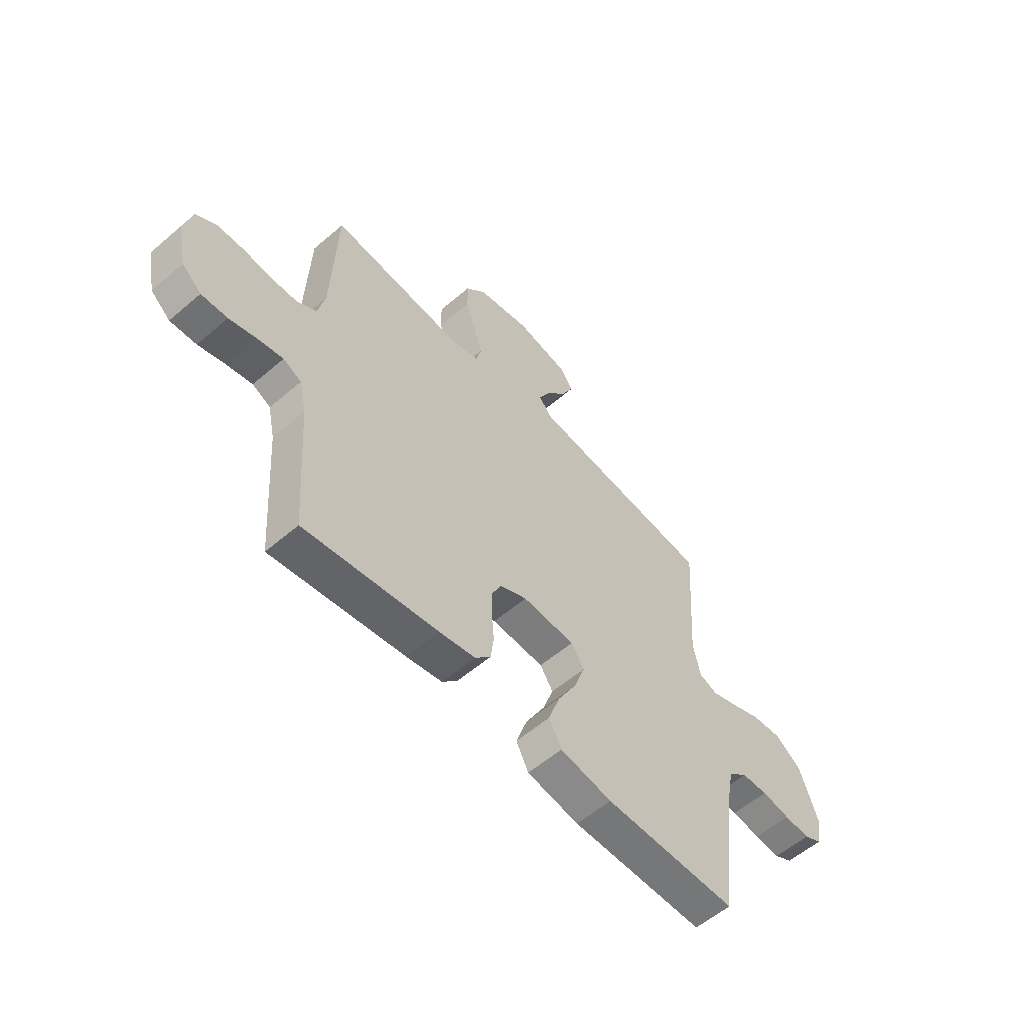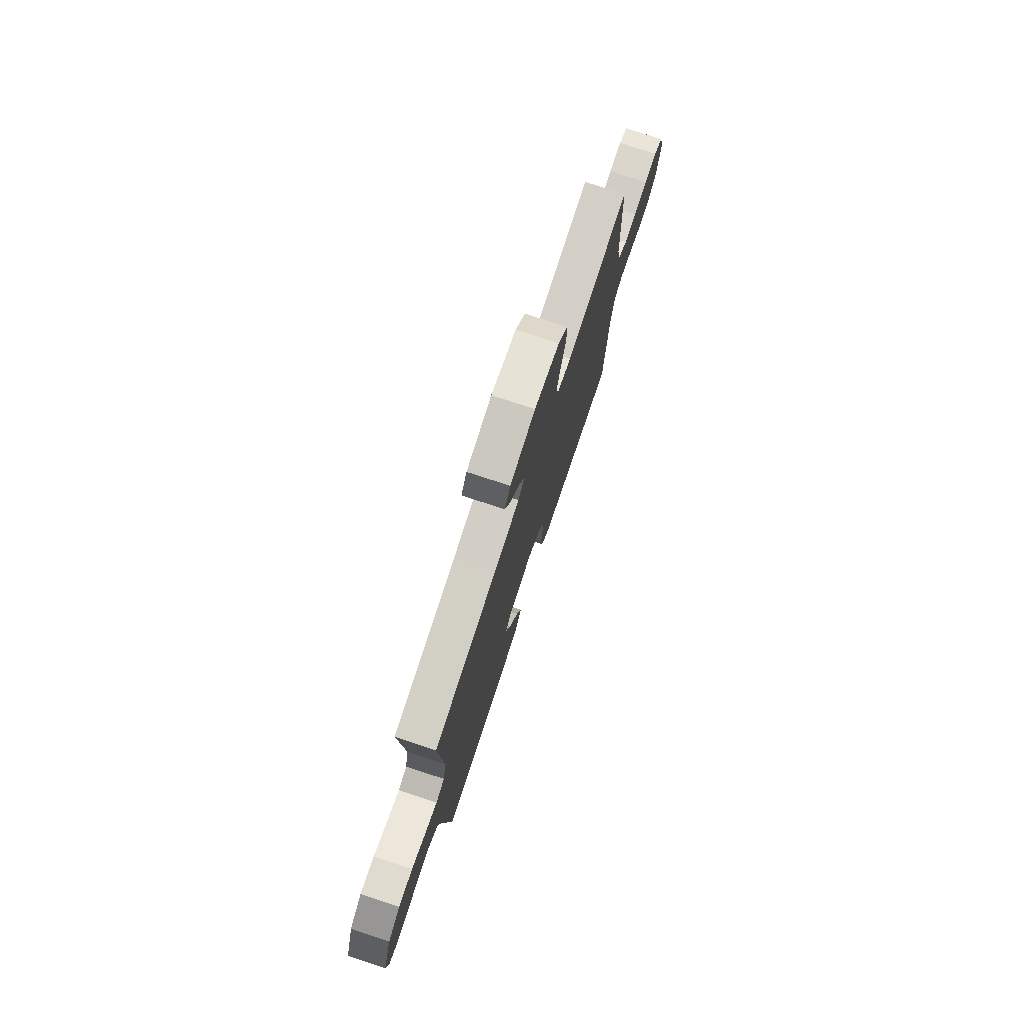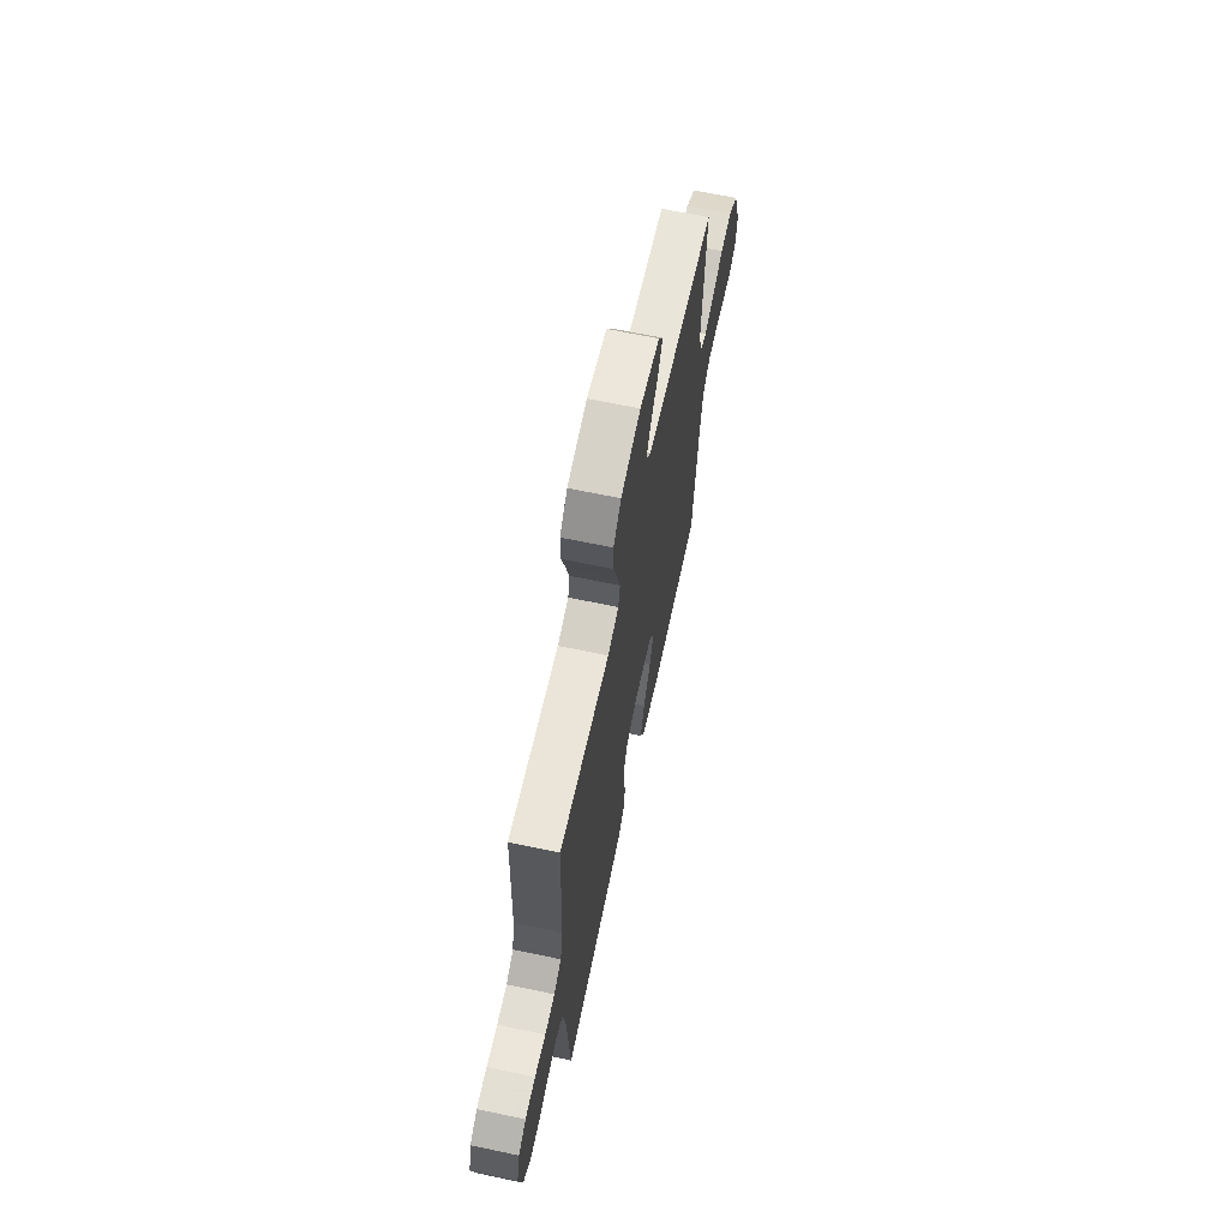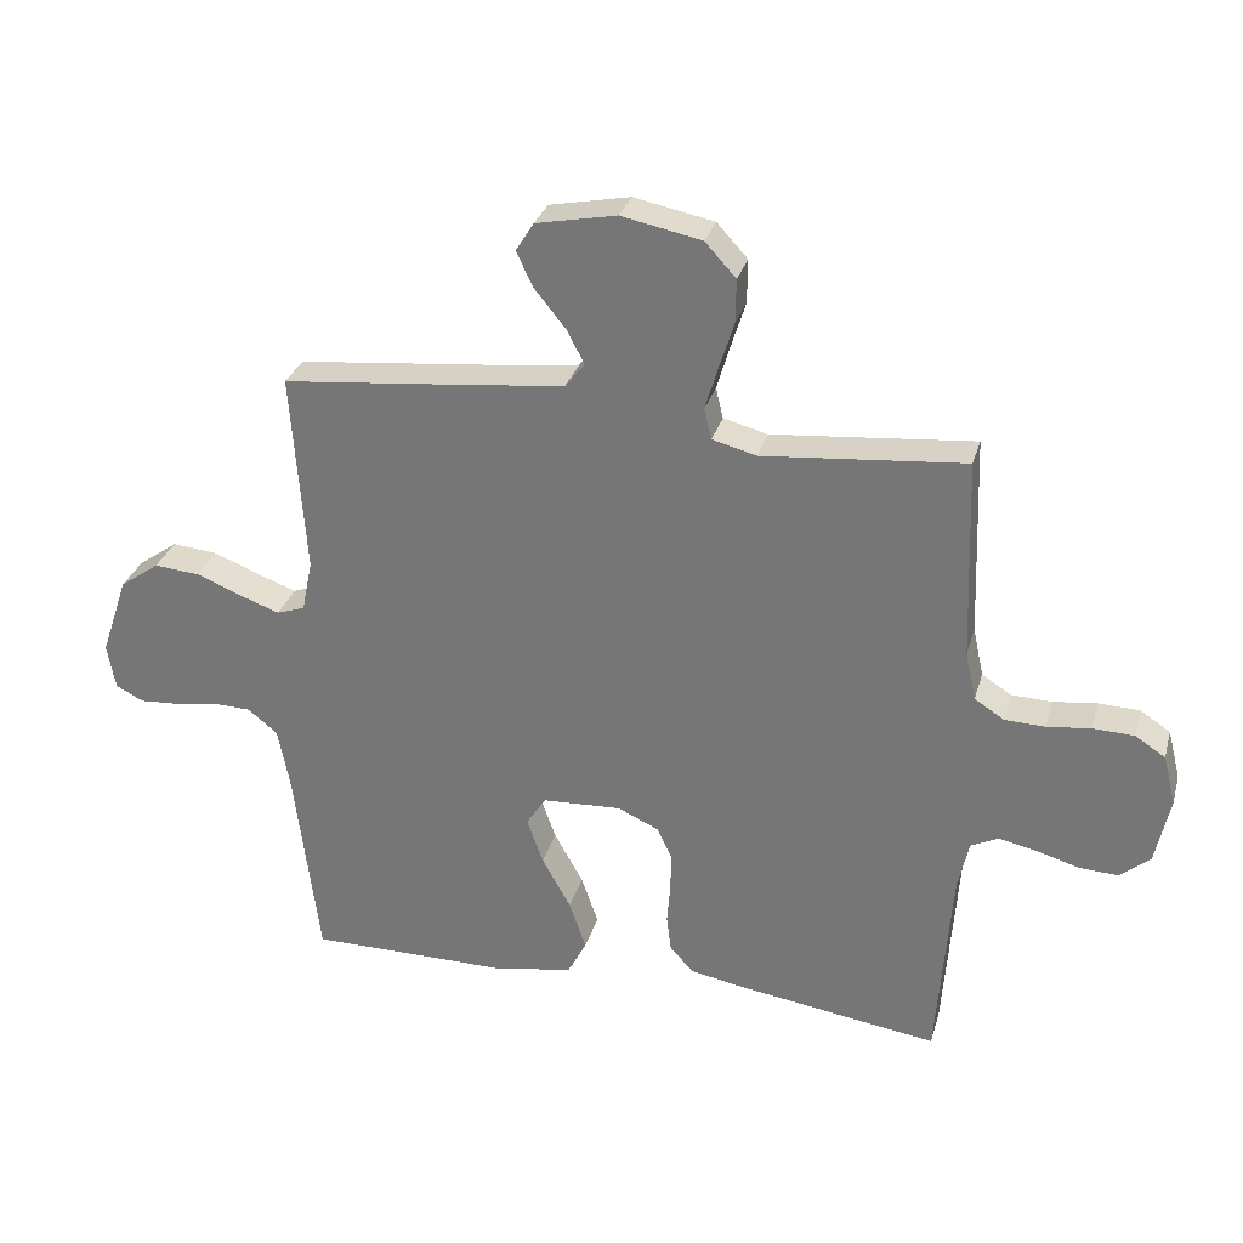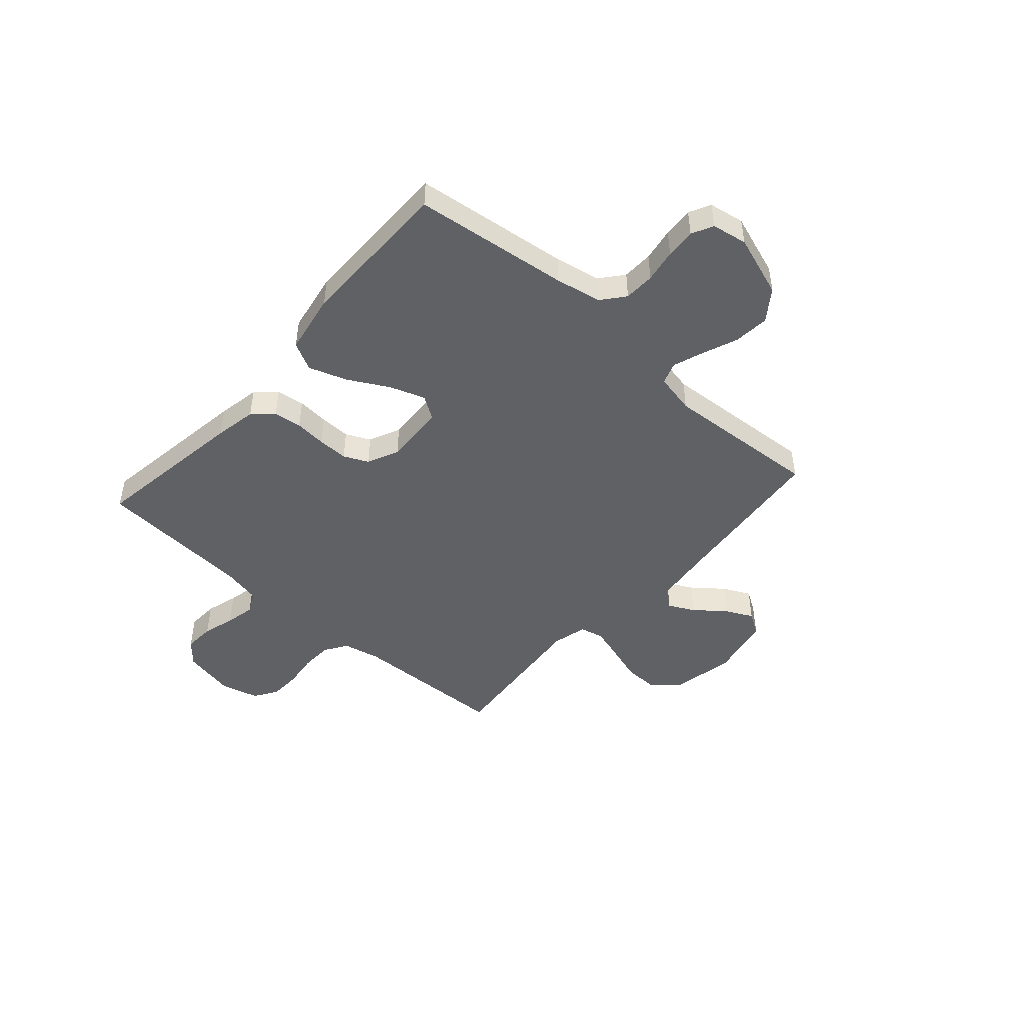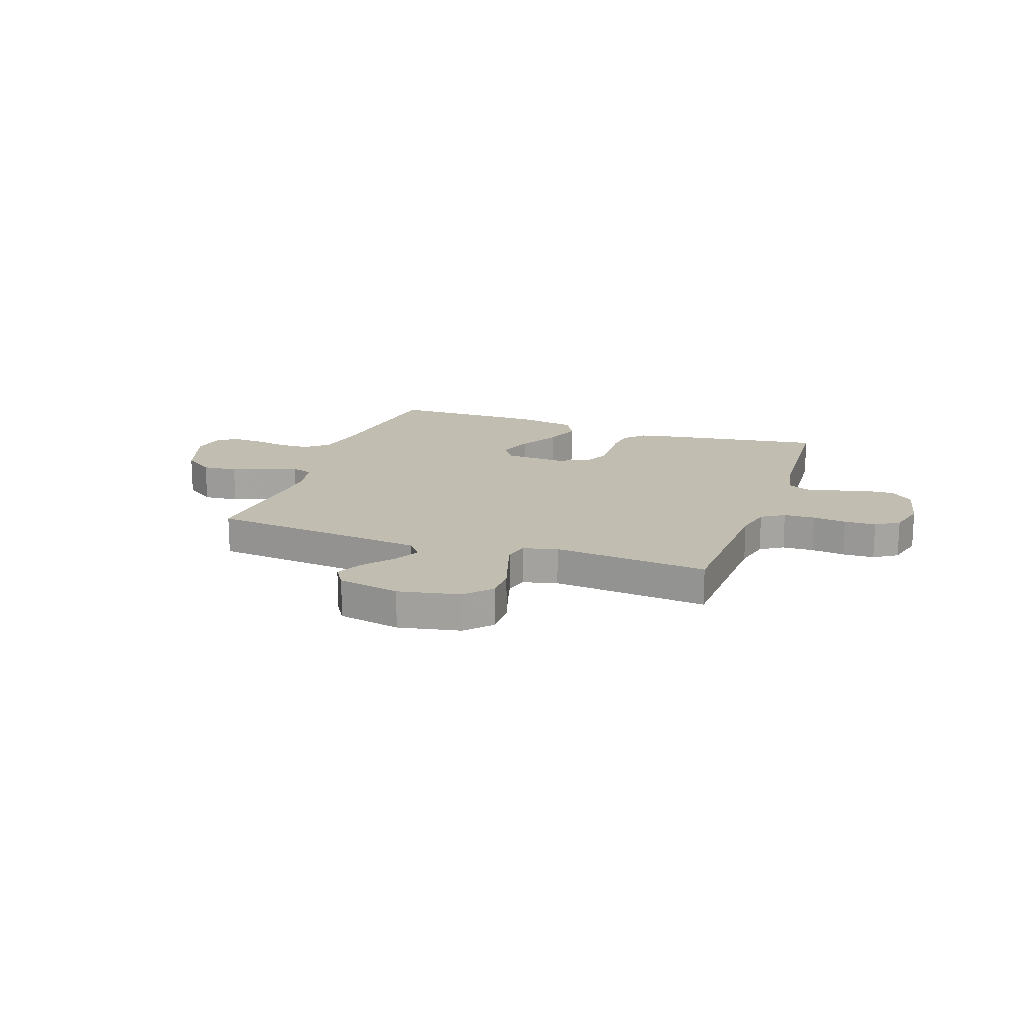
<metadata>
{"format":"obj","ext":"obj","renderer":"f3d","projection":"perspective","resolution":1024,"background":"white","views":[{"elev":-57.1,"azim":131.8,"up":"+Z"},{"elev":75.7,"azim":-71.8,"up":"+Z"},{"elev":65.2,"azim":102.0,"up":"+Z"},{"elev":30.2,"azim":15.2,"up":"+Z"},{"elev":-47.0,"azim":-131.6,"up":"+Y"},{"elev":16.7,"azim":19.3,"up":"+Y"}]}
</metadata>
<code>
v -0.5 0.07 -0.5
v -0.537 0.07 -0.2
v -0.554 0.07 -0.112
v -0.598 0.07 -0.076
v -0.657 0.07 -0.074
v -0.721 0.07 -0.085
v -0.779 0.07 -0.089
v -0.82 0.07 -0.068
v -0.832 0.07 0
v -0.791 0.07 0.12
v -0.732 0.07 0.162
v -0.664 0.07 0.156
v -0.596 0.07 0.129
v -0.537 0.07 0.108
v -0.495 0.07 0.123
v -0.479 0.07 0.2
v -0.5 0.07 0.5
v -0.2 0.07 0.531
v -0.078 0.07 0.545
v -0.049 0.07 0.581
v -0.075 0.07 0.631
v -0.121 0.07 0.688
v -0.147 0.07 0.741
v -0.12 0.07 0.784
v 0 0.07 0.808
v 0.119 0.07 0.784
v 0.165 0.07 0.734
v 0.164 0.07 0.669
v 0.142 0.07 0.599
v 0.123 0.07 0.535
v 0.134 0.07 0.489
v 0.2 0.07 0.472
v 0.5 0.07 0.5
v 0.511 0.07 0.2
v 0.527 0.07 0.127
v 0.571 0.07 0.099
v 0.631 0.07 0.097
v 0.696 0.07 0.105
v 0.757 0.07 0.103
v 0.802 0.07 0.074
v 0.821 0.07 0
v 0.8 0.07 -0.101
v 0.756 0.07 -0.139
v 0.697 0.07 -0.136
v 0.635 0.07 -0.118
v 0.578 0.07 -0.106
v 0.537 0.07 -0.126
v 0.521 0.07 -0.2
v 0.5 0.07 -0.5
v 0.2 0.07 -0.456
v 0.119 0.07 -0.441
v 0.084 0.07 -0.403
v 0.077 0.07 -0.349
v 0.082 0.07 -0.289
v 0.083 0.07 -0.23
v 0.061 0.07 -0.183
v 0 0.07 -0.155
v -0.118 0.07 -0.161
v -0.147 0.07 -0.206
v -0.123 0.07 -0.274
v -0.08 0.07 -0.352
v -0.055 0.07 -0.425
v -0.083 0.07 -0.479
v -0.2 0.07 -0.5
v -0.5 0 -0.5
v -0.537 0 -0.2
v -0.554 0 -0.112
v -0.598 0 -0.076
v -0.657 0 -0.074
v -0.721 0 -0.085
v -0.779 0 -0.089
v -0.82 0 -0.068
v -0.832 0 0
v -0.791 0 0.12
v -0.732 0 0.162
v -0.664 0 0.156
v -0.596 0 0.129
v -0.537 0 0.108
v -0.495 0 0.123
v -0.479 0 0.2
v -0.5 0 0.5
v -0.2 0 0.531
v -0.078 0 0.545
v -0.049 0 0.581
v -0.075 0 0.631
v -0.121 0 0.688
v -0.147 0 0.741
v -0.12 0 0.784
v 0 0 0.808
v 0.119 0 0.784
v 0.165 0 0.734
v 0.164 0 0.669
v 0.142 0 0.599
v 0.123 0 0.535
v 0.134 0 0.489
v 0.2 0 0.472
v 0.5 0 0.5
v 0.511 0 0.2
v 0.527 0 0.127
v 0.571 0 0.099
v 0.631 0 0.097
v 0.696 0 0.105
v 0.757 0 0.103
v 0.802 0 0.074
v 0.821 0 0
v 0.8 0 -0.101
v 0.756 0 -0.139
v 0.697 0 -0.136
v 0.635 0 -0.118
v 0.578 0 -0.106
v 0.537 0 -0.126
v 0.521 0 -0.2
v 0.5 0 -0.5
v 0.2 0 -0.456
v 0.119 0 -0.441
v 0.084 0 -0.403
v 0.077 0 -0.349
v 0.082 0 -0.289
v 0.083 0 -0.23
v 0.061 0 -0.183
v 0 0 -0.155
v -0.118 0 -0.161
v -0.147 0 -0.206
v -0.123 0 -0.274
v -0.08 0 -0.352
v -0.055 0 -0.425
v -0.083 0 -0.479
v -0.2 0 -0.5
f 63 64 1 2
f 60 61 62 63
f 59 60 63 2
f 58 59 2 3
f 57 58 3 4
f 51 52 53 54
f 51 54 55
f 48 49 50 51
f 47 48 51 55
f 46 47 55 56
f 42 43 44 45
f 42 45 46
f 41 42 46
f 37 38 39 40
f 36 37 40 41
f 32 33 34
f 31 32 34 35
f 26 27 28 29
f 26 29 30
f 25 26 30
f 24 25 30 31
f 21 22 23 24
f 20 21 24 31
f 16 17 18
f 15 16 18 19
f 10 11 12 13
f 10 13 14
f 9 10 14
f 8 9 14 15
f 5 6 7 8
f 4 5 8 15
f 41 46 56 57
f 36 41 57 4
f 35 36 4 15
f 19 20 31 35
f 15 19 35
f 66 65 128 127
f 127 126 125 124
f 66 127 124 123
f 67 66 123 122
f 68 67 122 121
f 118 117 116 115
f 119 118 115
f 115 114 113 112
f 119 115 112 111
f 120 119 111 110
f 109 108 107 106
f 110 109 106
f 110 106 105
f 104 103 102 101
f 105 104 101 100
f 98 97 96
f 99 98 96 95
f 93 92 91 90
f 94 93 90
f 94 90 89
f 95 94 89 88
f 88 87 86 85
f 95 88 85 84
f 82 81 80
f 83 82 80 79
f 77 76 75 74
f 78 77 74
f 78 74 73
f 79 78 73 72
f 72 71 70 69
f 79 72 69 68
f 121 120 110 105
f 68 121 105 100
f 79 68 100 99
f 99 95 84 83
f 99 83 79
f 1 65 66 2
f 2 66 67 3
f 3 67 68 4
f 4 68 69 5
f 5 69 70 6
f 6 70 71 7
f 7 71 72 8
f 8 72 73 9
f 9 73 74 10
f 10 74 75 11
f 11 75 76 12
f 12 76 77 13
f 13 77 78 14
f 14 78 79 15
f 15 79 80 16
f 16 80 81 17
f 17 81 82 18
f 18 82 83 19
f 19 83 84 20
f 20 84 85 21
f 21 85 86 22
f 22 86 87 23
f 23 87 88 24
f 24 88 89 25
f 25 89 90 26
f 26 90 91 27
f 27 91 92 28
f 28 92 93 29
f 29 93 94 30
f 30 94 95 31
f 31 95 96 32
f 32 96 97 33
f 33 97 98 34
f 34 98 99 35
f 35 99 100 36
f 36 100 101 37
f 37 101 102 38
f 38 102 103 39
f 39 103 104 40
f 40 104 105 41
f 41 105 106 42
f 42 106 107 43
f 43 107 108 44
f 44 108 109 45
f 45 109 110 46
f 46 110 111 47
f 47 111 112 48
f 48 112 113 49
f 49 113 114 50
f 50 114 115 51
f 51 115 116 52
f 52 116 117 53
f 53 117 118 54
f 54 118 119 55
f 55 119 120 56
f 56 120 121 57
f 57 121 122 58
f 58 122 123 59
f 59 123 124 60
f 60 124 125 61
f 61 125 126 62
f 62 126 127 63
f 63 127 128 64
f 64 128 65 1

</code>
